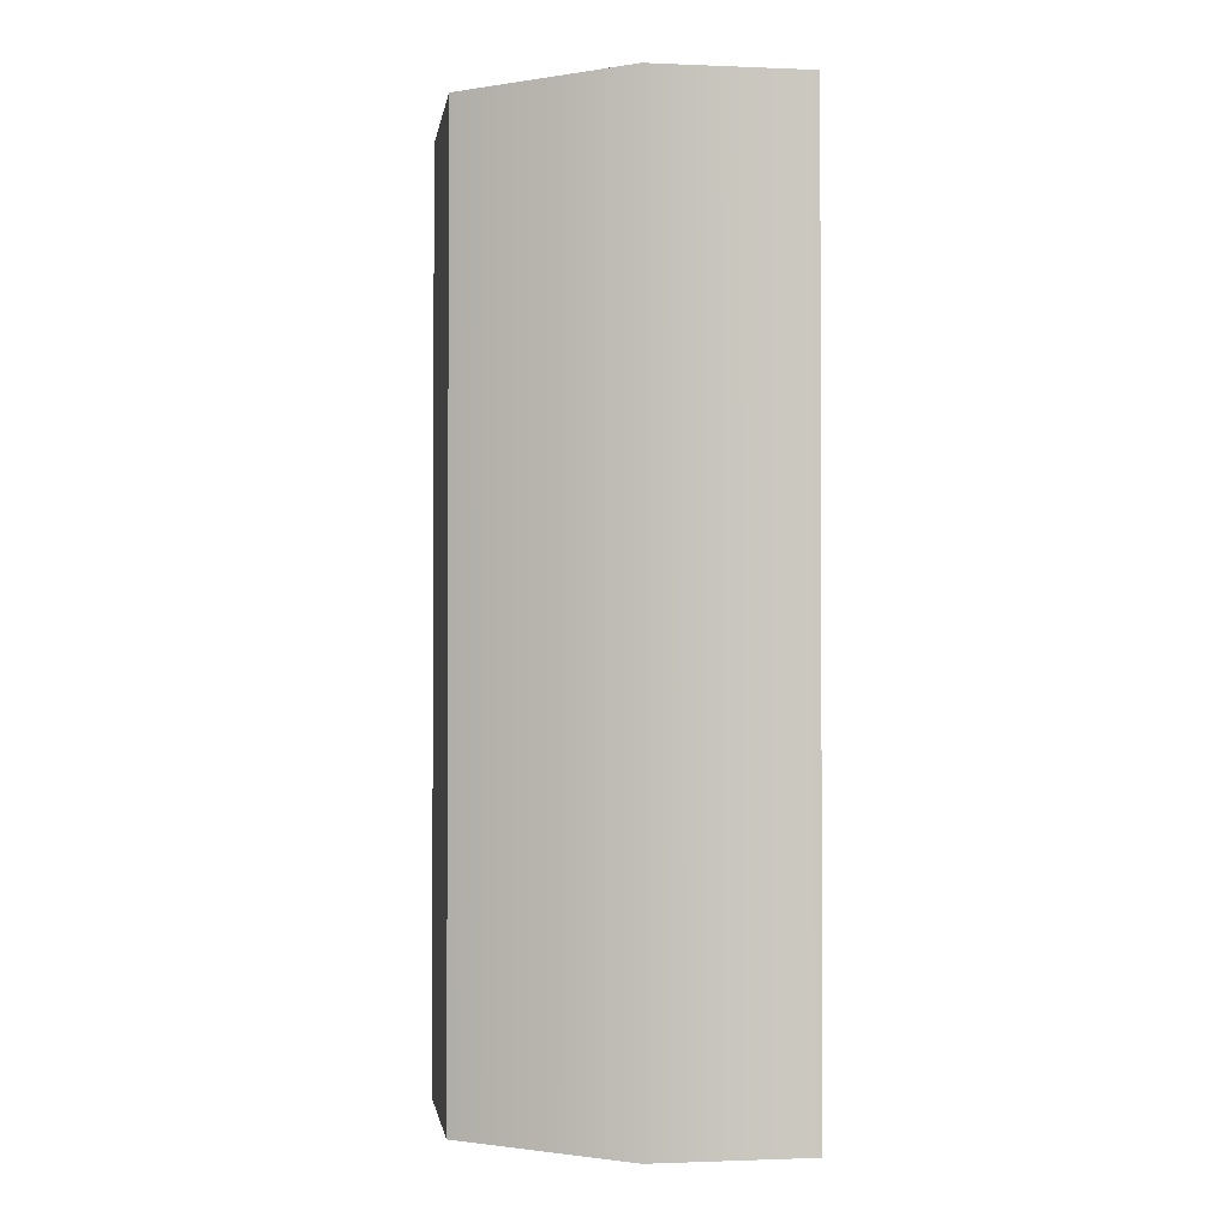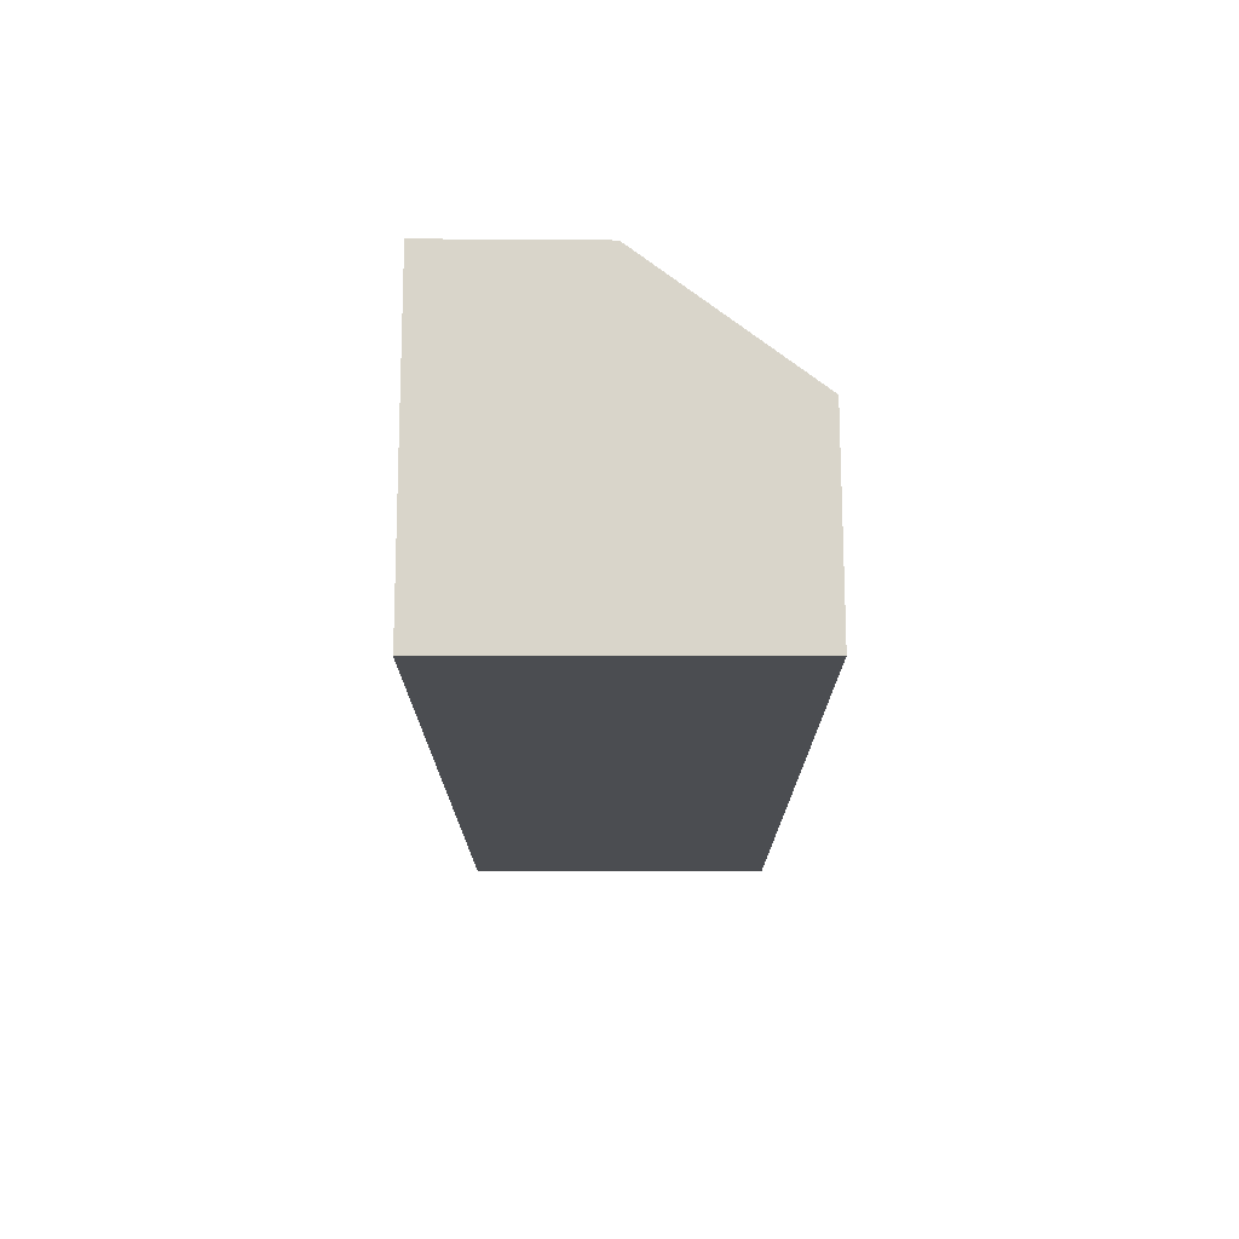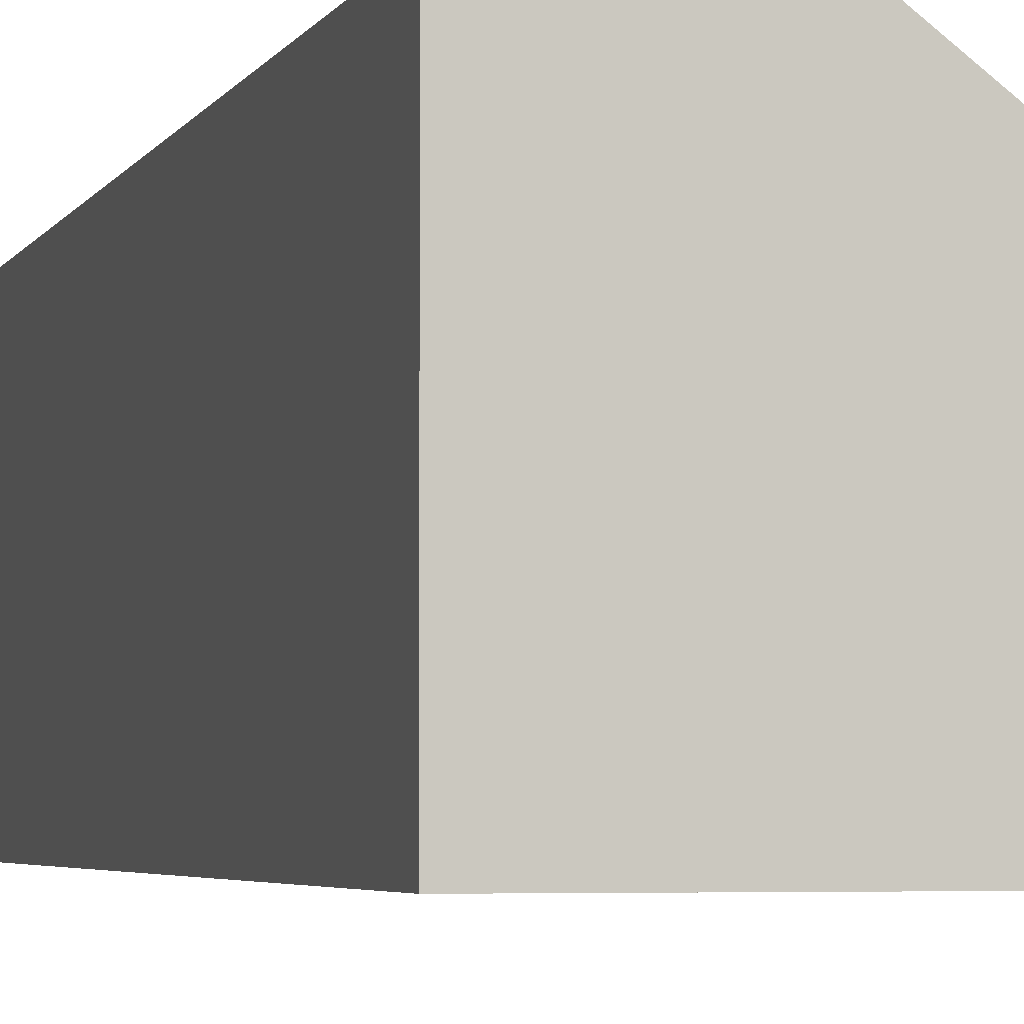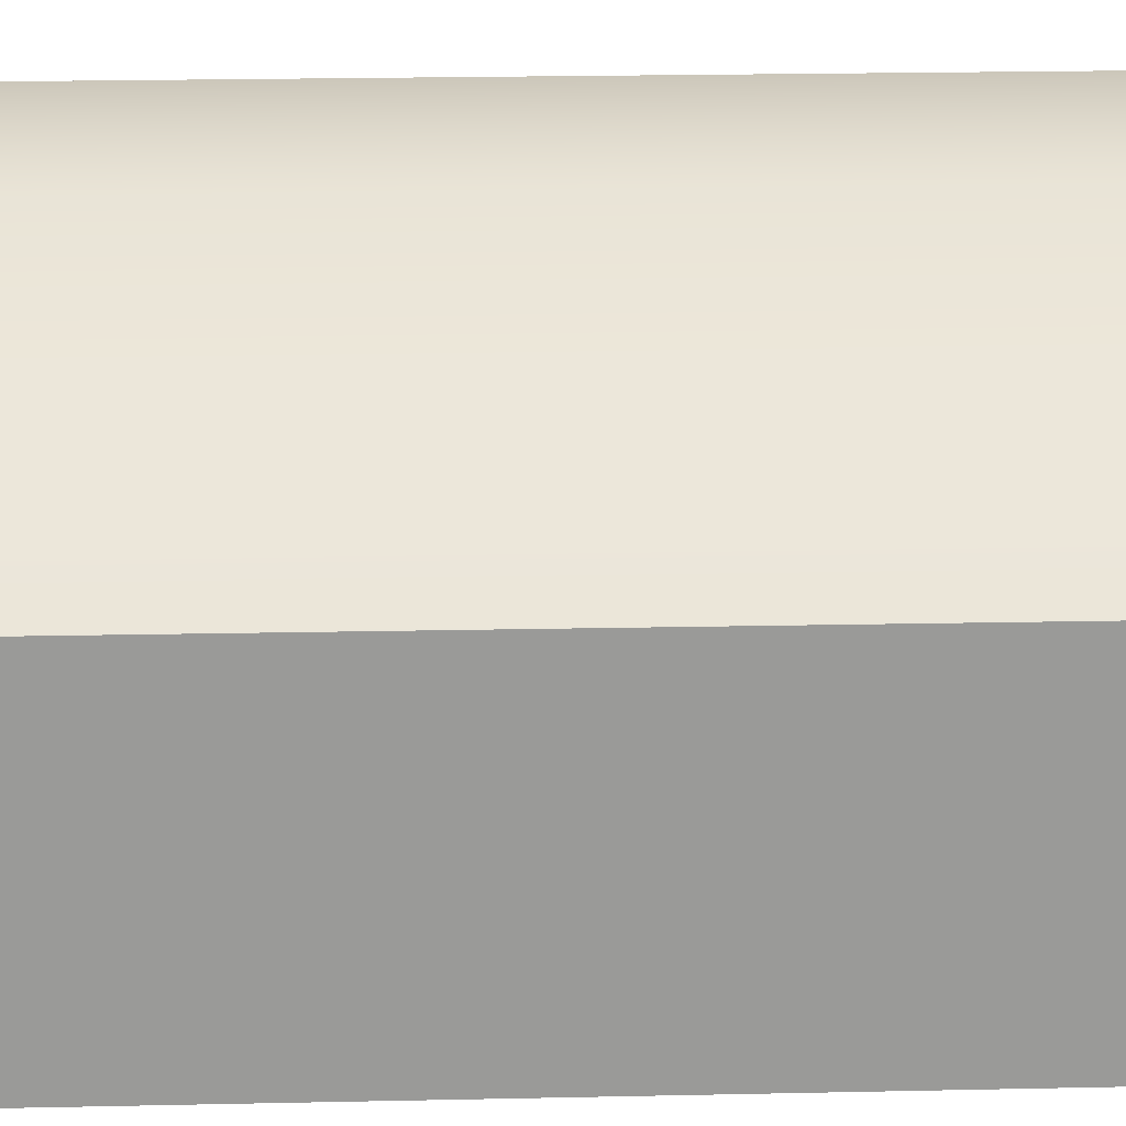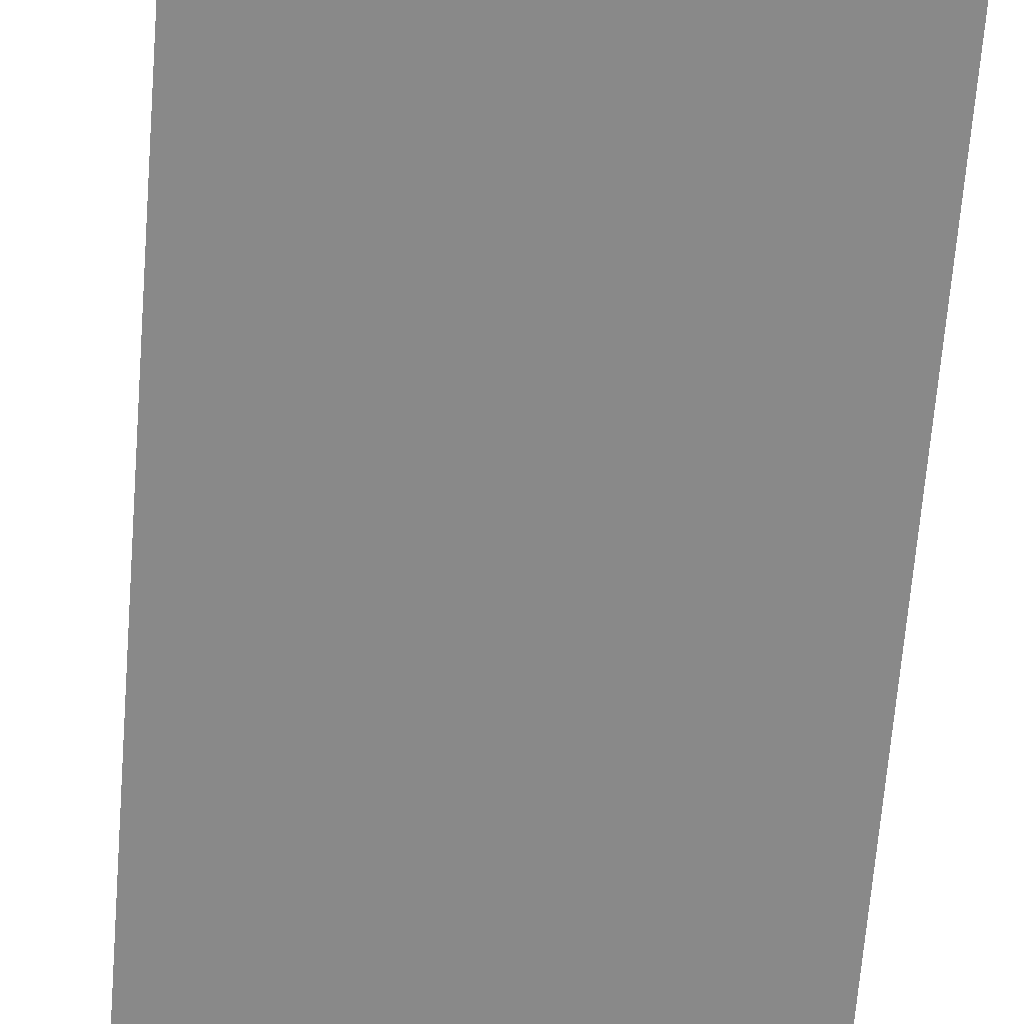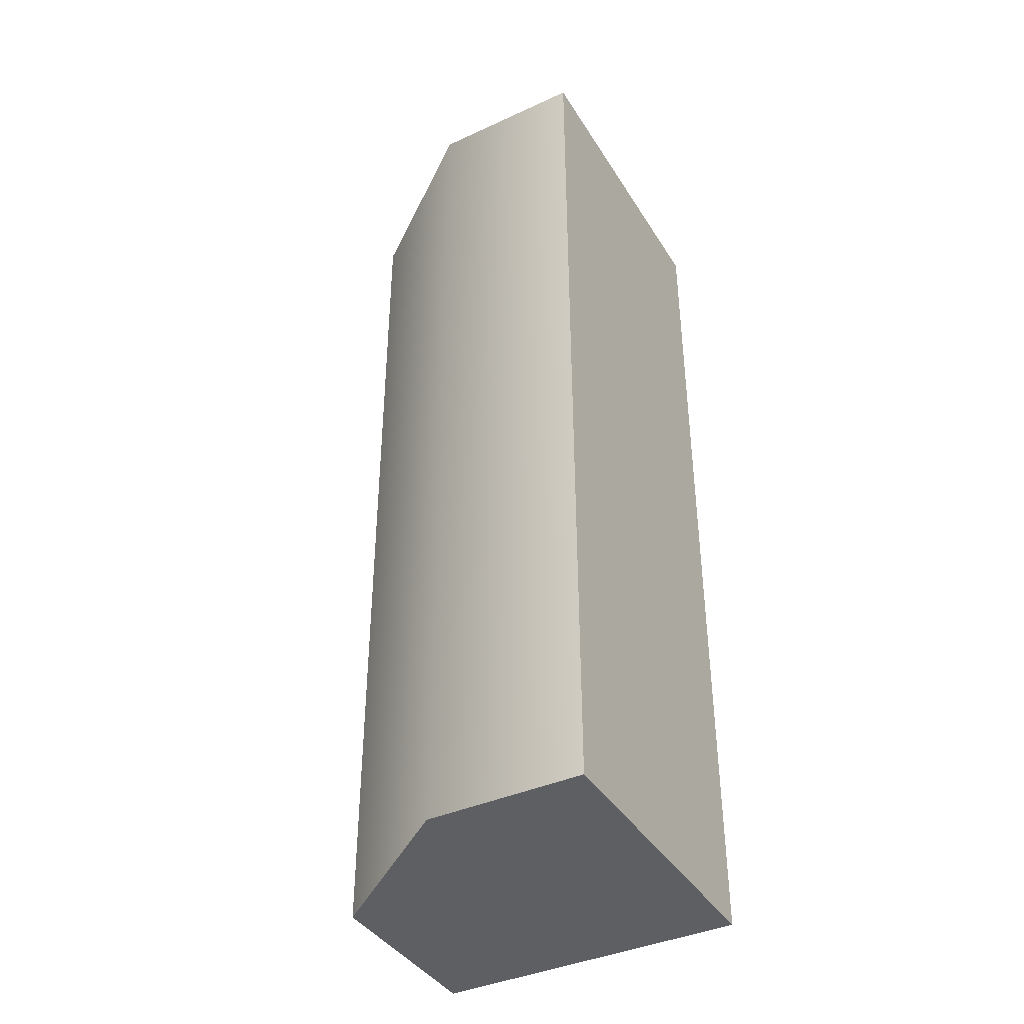
<metadata>
{"format":"obj","ext":"obj","renderer":"f3d","projection":"perspective","resolution":1024,"background":"white","views":[{"elev":-1.6,"azim":171.3,"up":"+Z"},{"elev":74.4,"azim":-0.1,"up":"+Z"},{"elev":-3.7,"azim":-14.9,"up":"+Y"},{"elev":21.0,"azim":87.6,"up":"+Y"},{"elev":-63.1,"azim":-4.4,"up":"+Y"},{"elev":-40.0,"azim":-151.0,"up":"+Z"}]}
</metadata>
<code>
g default
v -1 0 0
v -0.5 0 0
v 0 0 0
v -1 1.005 0
v -0.5 1 0
v 0 0.6147 0
v -1 1 -3
v -0.5 1 -3
v 0 0.6099 -3
v -1 0 -3
v -0.5 0 -3
v 0 0 -3
g Wall_LP3
f 1 2 5 4
f 2 3 6 5
f 4 5 8 7
f 5 6 9 8
f 7 8 11 10
f 8 9 12 11
f 10 11 2 1
f 11 12 3 2
f 3 12 9 6
f 10 1 4 7

</code>
